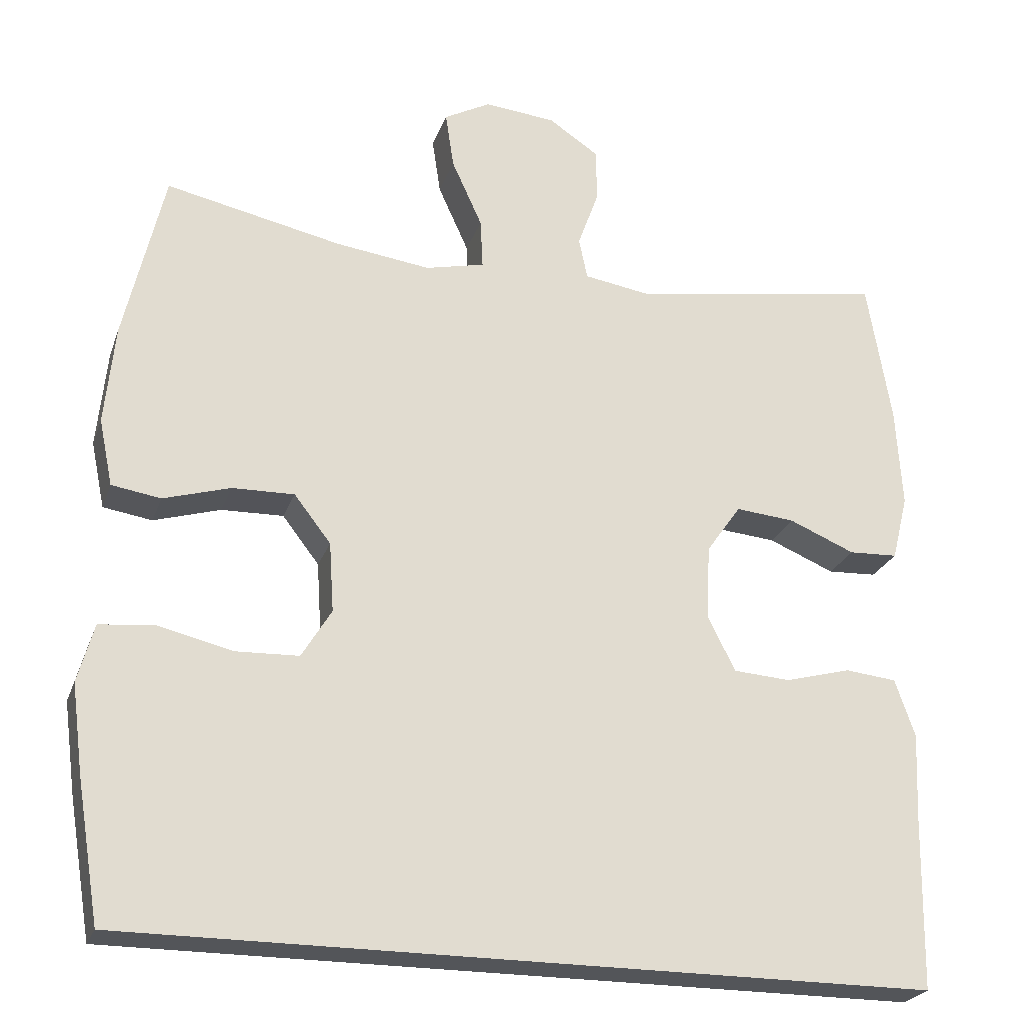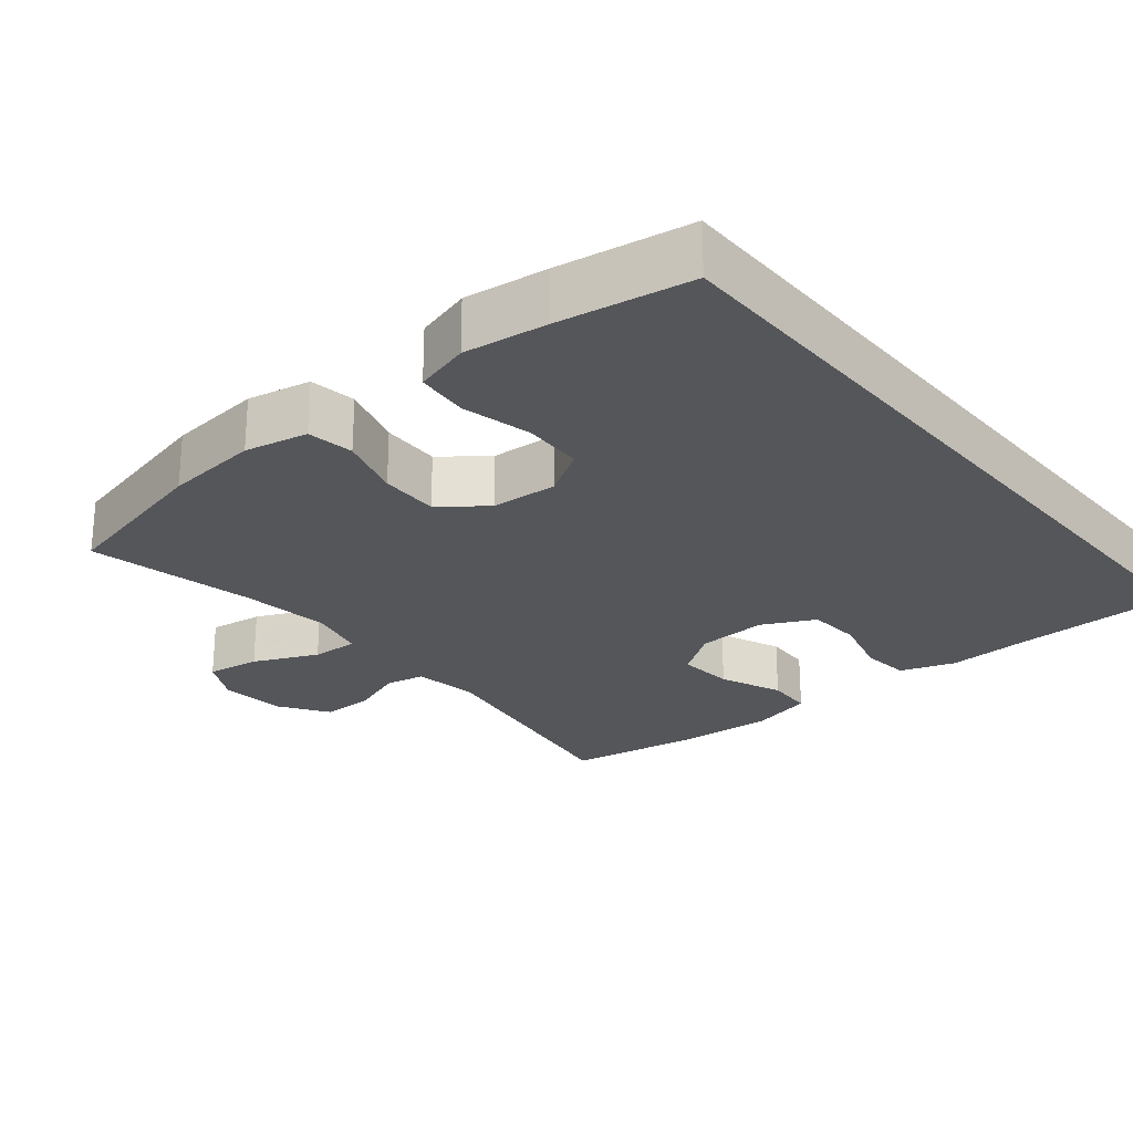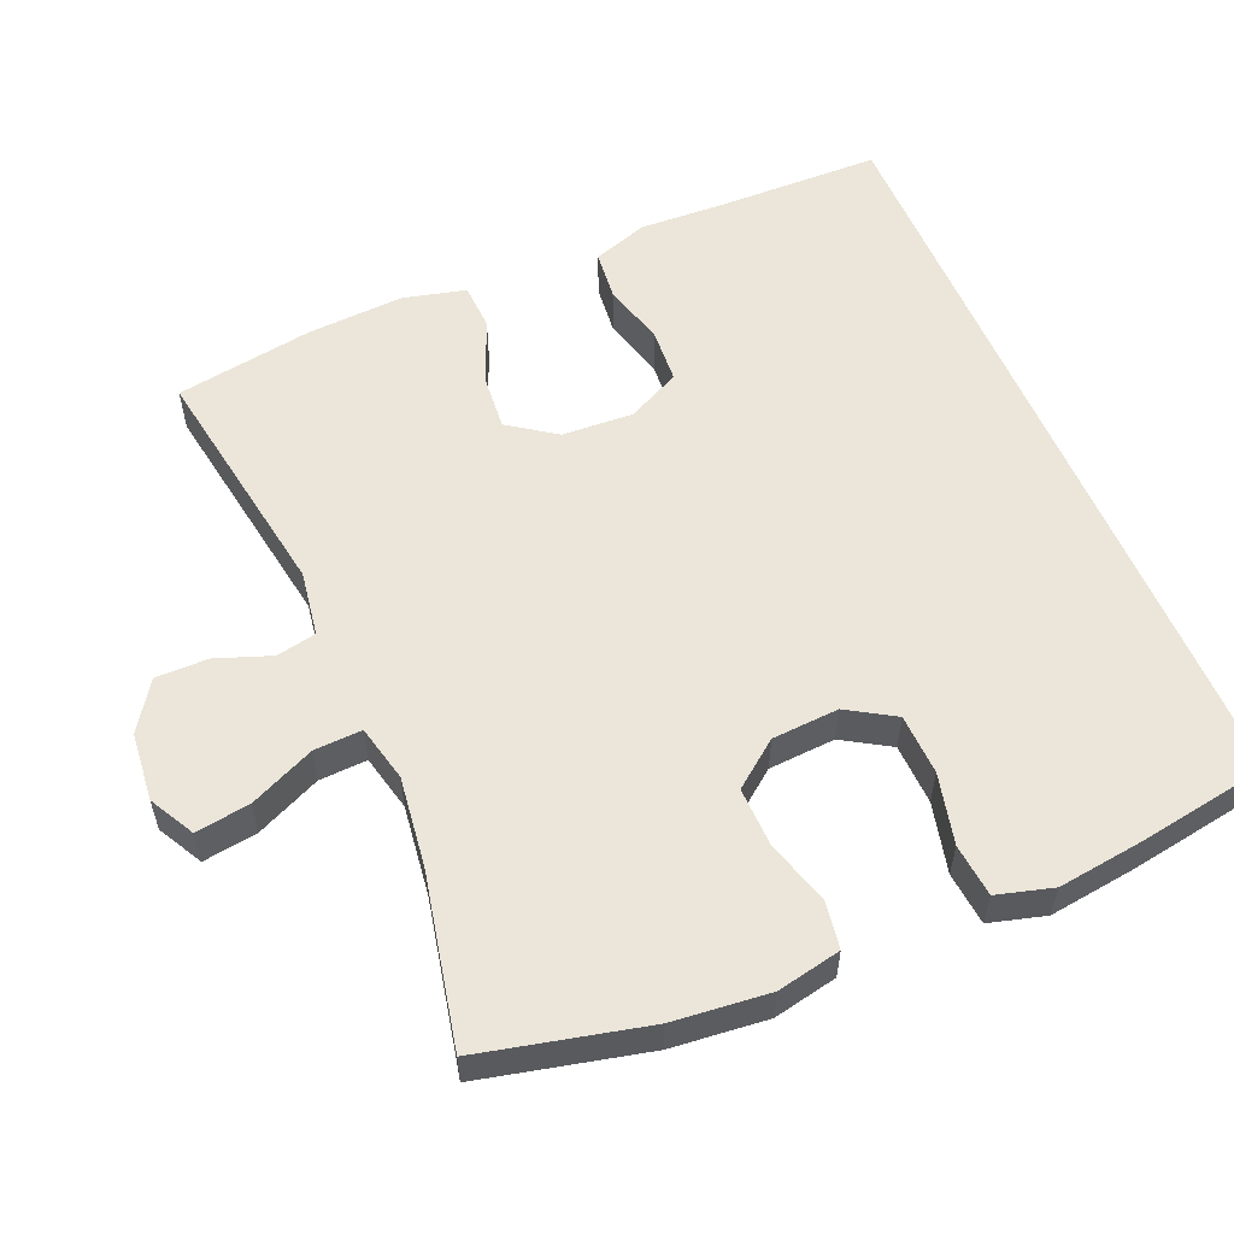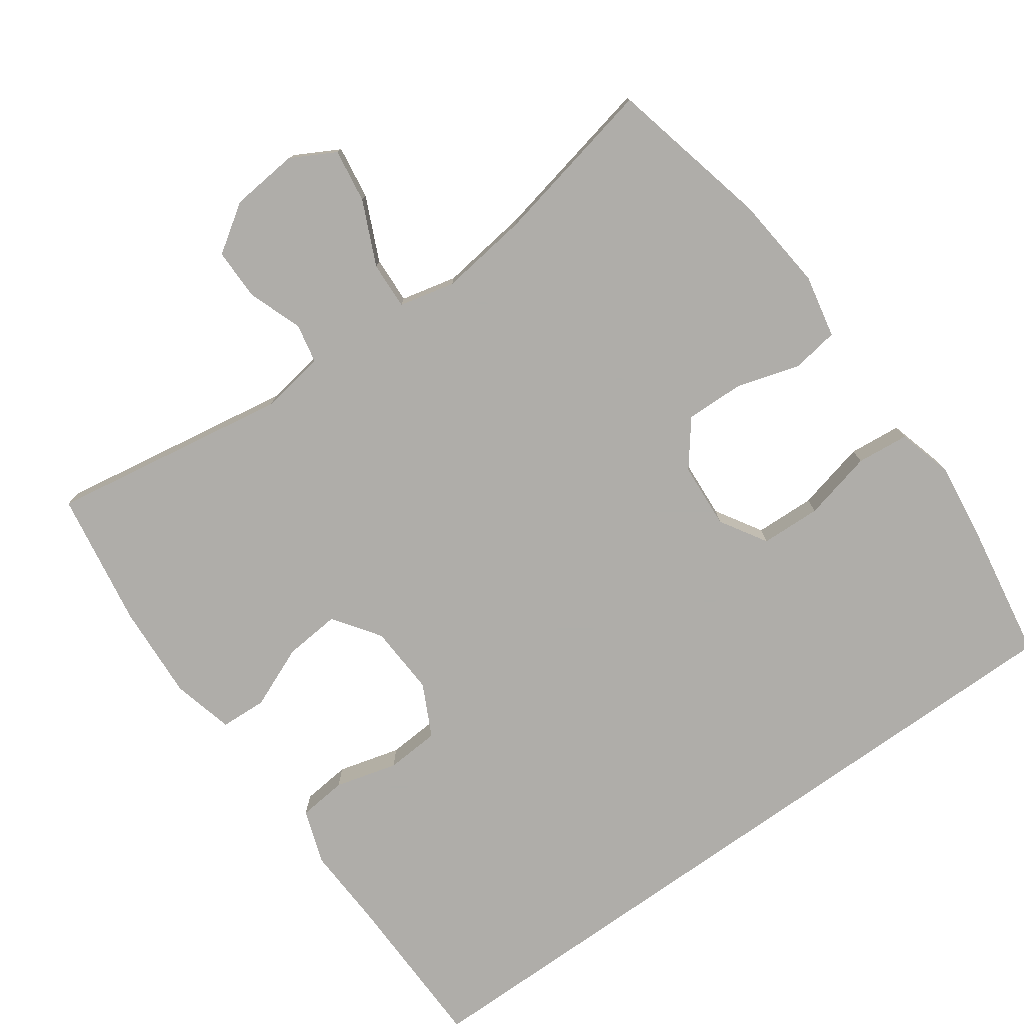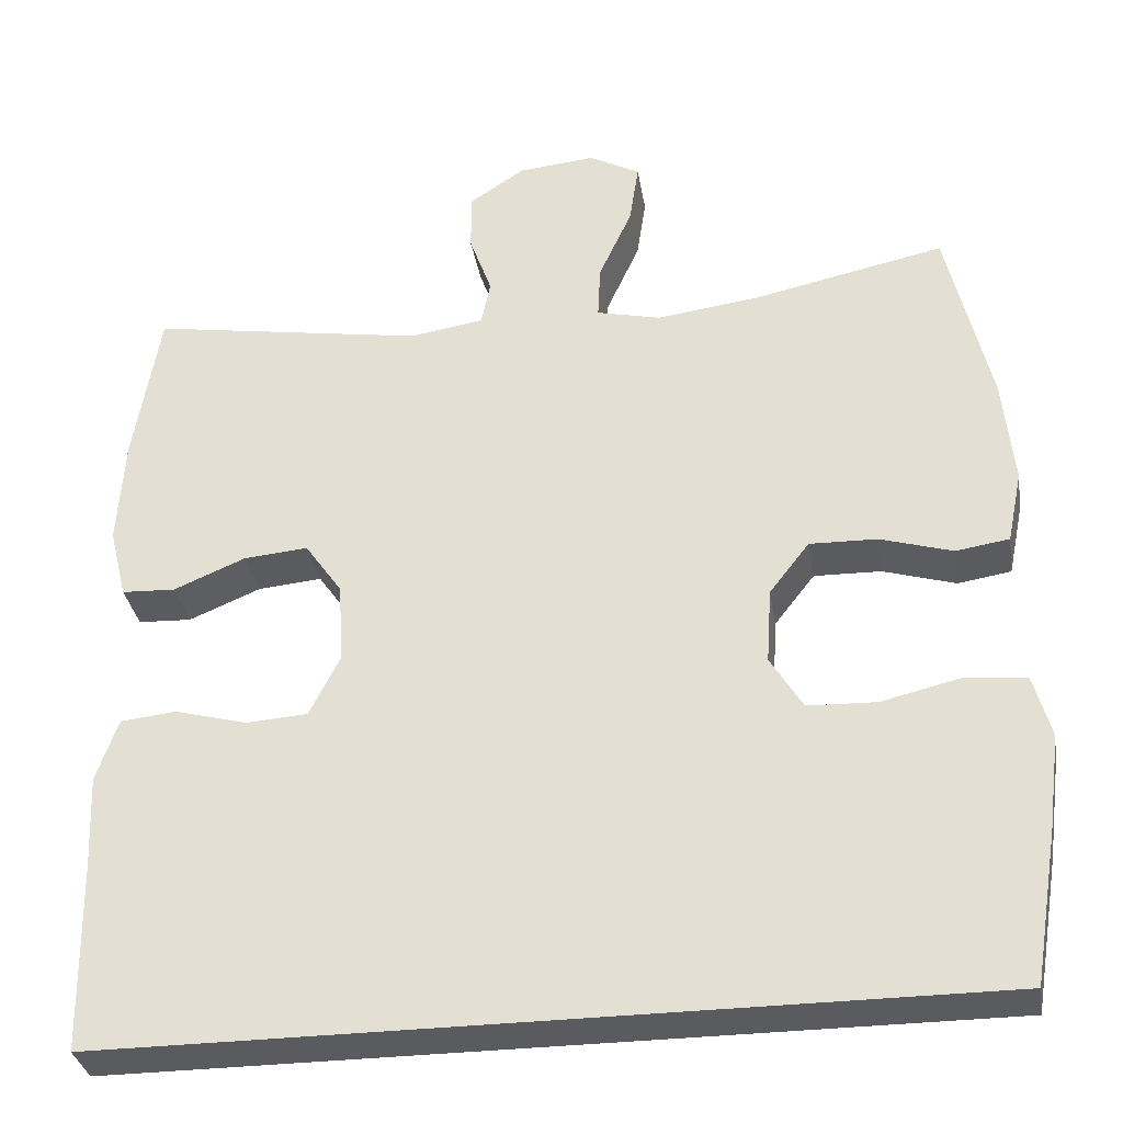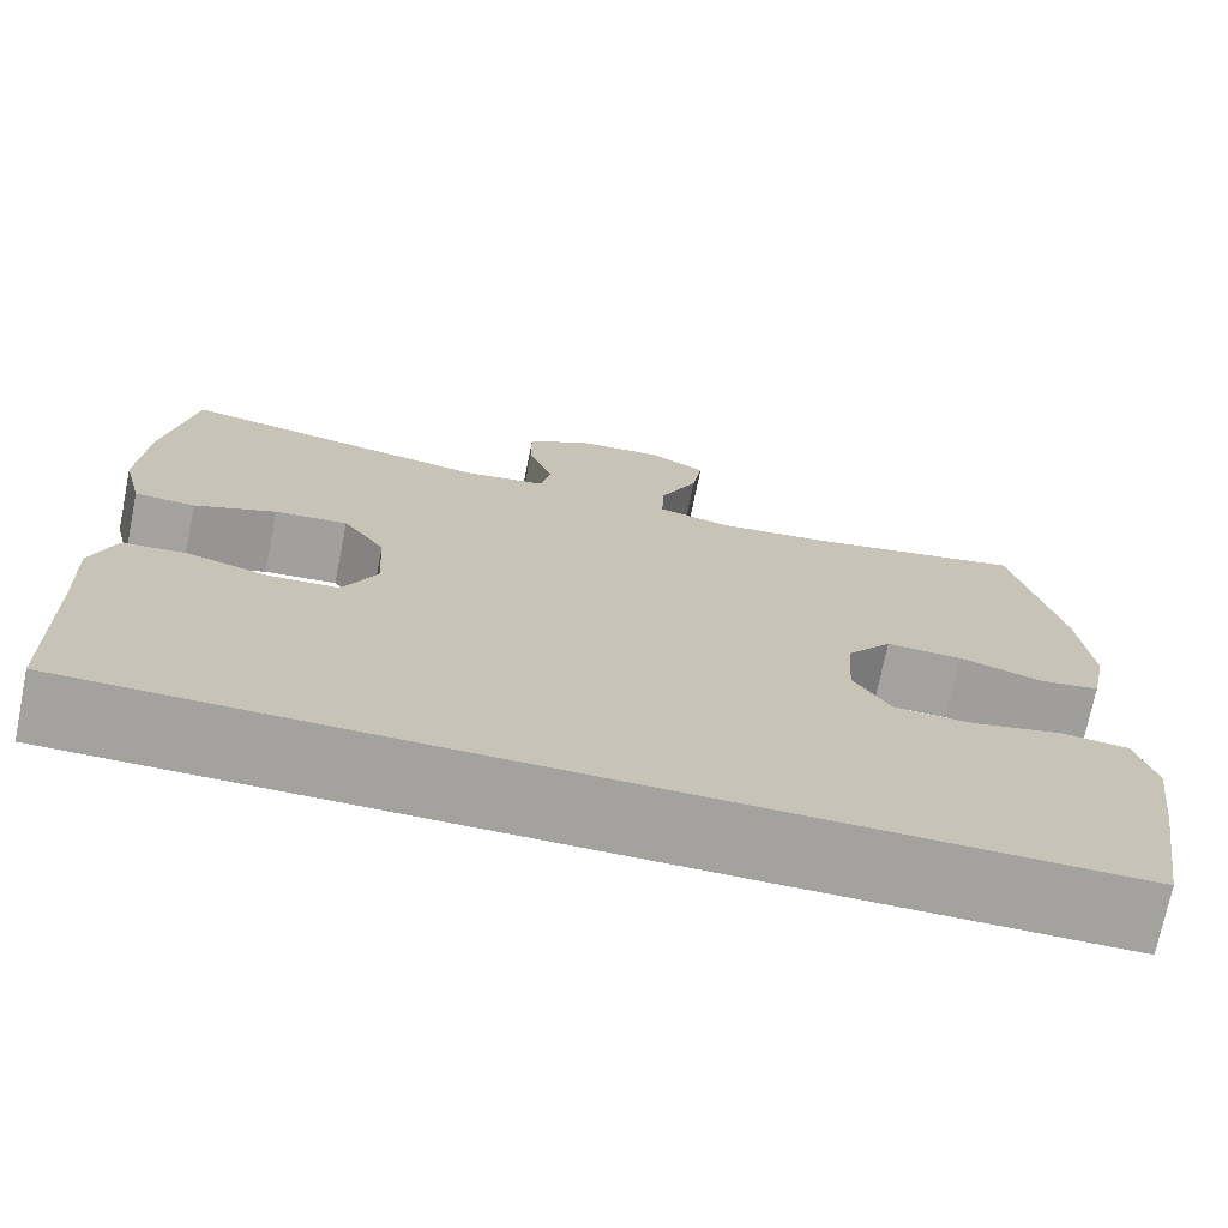
<metadata>
{"format":"obj","ext":"obj","renderer":"f3d","projection":"perspective","resolution":1024,"background":"white","views":[{"elev":-24.2,"azim":163.1,"up":"+Z"},{"elev":-25.1,"azim":129.6,"up":"+Y"},{"elev":56.4,"azim":67.1,"up":"+Y"},{"elev":-77.2,"azim":35.5,"up":"+Y"},{"elev":-33.2,"azim":9.3,"up":"+Z"},{"elev":-72.5,"azim":-11.4,"up":"+Z"}]}
</metadata>
<code>
v 0.527 0.07 -0.5
v -0.521 0.07 -0.5
v -0.525 0.07 -0.276
v -0.53 0.07 -0.161
v -0.504 0.07 -0.086
v -0.437 0.07 -0.079
v -0.351 0.07 -0.102
v -0.277 0.07 -0.097
v -0.241 0.07 -0.025
v -0.246 0.07 0.072
v -0.291 0.07 0.136
v -0.368 0.07 0.129
v -0.454 0.07 0.093
v -0.518 0.07 0.096
v -0.539 0.07 0.181
v -0.531 0.07 0.313
v -0.5 0.07 0.5
v -0.17 0.07 0.446
v -0.081 0.07 0.46
v -0.07 0.07 0.514
v -0.097 0.07 0.589
v -0.097 0.07 0.66
v -0.031 0.07 0.704
v 0.062 0.07 0.713
v 0.123 0.07 0.68
v 0.112 0.07 0.606
v 0.072 0.07 0.518
v 0.069 0.07 0.453
v 0.146 0.07 0.435
v 0.269 0.07 0.451
v 0.5 0.07 0.5
v 0.552 0.07 0.276
v 0.565 0.07 0.146
v 0.547 0.07 0.059
v 0.483 0.07 0.049
v 0.396 0.07 0.075
v 0.315 0.07 0.077
v 0.267 0.07 0.015
v 0.261 0.07 -0.076
v 0.3 0.07 -0.14
v 0.383 0.07 -0.143
v 0.479 0.07 -0.12
v 0.551 0.07 -0.127
v 0.572 0.07 -0.203
v 0.557 0.07 -0.318
v 0.527 0 -0.5
v -0.521 0 -0.5
v -0.525 0 -0.276
v -0.53 0 -0.161
v -0.504 0 -0.086
v -0.437 0 -0.079
v -0.351 0 -0.102
v -0.277 0 -0.097
v -0.241 0 -0.025
v -0.246 0 0.072
v -0.291 0 0.136
v -0.368 0 0.129
v -0.454 0 0.093
v -0.518 0 0.096
v -0.539 0 0.181
v -0.531 0 0.313
v -0.5 0 0.5
v -0.17 0 0.446
v -0.081 0 0.46
v -0.07 0 0.514
v -0.097 0 0.589
v -0.097 0 0.66
v -0.031 0 0.704
v 0.062 0 0.713
v 0.123 0 0.68
v 0.112 0 0.606
v 0.072 0 0.518
v 0.069 0 0.453
v 0.146 0 0.435
v 0.269 0 0.451
v 0.5 0 0.5
v 0.552 0 0.276
v 0.565 0 0.146
v 0.547 0 0.059
v 0.483 0 0.049
v 0.396 0 0.075
v 0.315 0 0.077
v 0.267 0 0.015
v 0.261 0 -0.076
v 0.3 0 -0.14
v 0.383 0 -0.143
v 0.479 0 -0.12
v 0.551 0 -0.127
v 0.572 0 -0.203
v 0.557 0 -0.318
f 45 1 2
f 44 45 2
f 43 44 2
f 42 43 2
f 41 42 2
f 40 41 2 3
f 39 40 3 4
f 38 39 4
f 34 35 36
f 33 34 36
f 32 33 36
f 31 32 36
f 30 31 36
f 29 30 36 37
f 28 29 37 38
f 25 26 27
f 24 25 27
f 23 24 27
f 22 23 27
f 21 22 27
f 20 21 27
f 19 20 27 28
f 18 19 28 38
f 16 17 18
f 15 16 18
f 14 15 18
f 13 14 18
f 12 13 18
f 11 12 18
f 10 11 18 38
f 4 5 6 7
f 4 7 8
f 38 4 8
f 9 10 38
f 8 9 38
f 47 46 90
f 47 90 89
f 47 89 88
f 47 88 87
f 47 87 86
f 48 47 86 85
f 49 48 85 84
f 49 84 83
f 81 80 79
f 81 79 78
f 81 78 77
f 81 77 76
f 81 76 75
f 82 81 75 74
f 83 82 74 73
f 72 71 70
f 72 70 69
f 72 69 68
f 72 68 67
f 72 67 66
f 72 66 65
f 73 72 65 64
f 83 73 64 63
f 63 62 61
f 63 61 60
f 63 60 59
f 63 59 58
f 63 58 57
f 63 57 56
f 83 63 56 55
f 52 51 50 49
f 53 52 49
f 53 49 83
f 83 55 54
f 83 54 53
f 1 46 47 2
f 2 47 48 3
f 3 48 49 4
f 4 49 50 5
f 5 50 51 6
f 6 51 52 7
f 7 52 53 8
f 8 53 54 9
f 9 54 55 10
f 10 55 56 11
f 11 56 57 12
f 12 57 58 13
f 13 58 59 14
f 14 59 60 15
f 15 60 61 16
f 16 61 62 17
f 17 62 63 18
f 18 63 64 19
f 19 64 65 20
f 20 65 66 21
f 21 66 67 22
f 22 67 68 23
f 23 68 69 24
f 24 69 70 25
f 25 70 71 26
f 26 71 72 27
f 27 72 73 28
f 28 73 74 29
f 29 74 75 30
f 30 75 76 31
f 31 76 77 32
f 32 77 78 33
f 33 78 79 34
f 34 79 80 35
f 35 80 81 36
f 36 81 82 37
f 37 82 83 38
f 38 83 84 39
f 39 84 85 40
f 40 85 86 41
f 41 86 87 42
f 42 87 88 43
f 43 88 89 44
f 44 89 90 45
f 45 90 46 1

</code>
